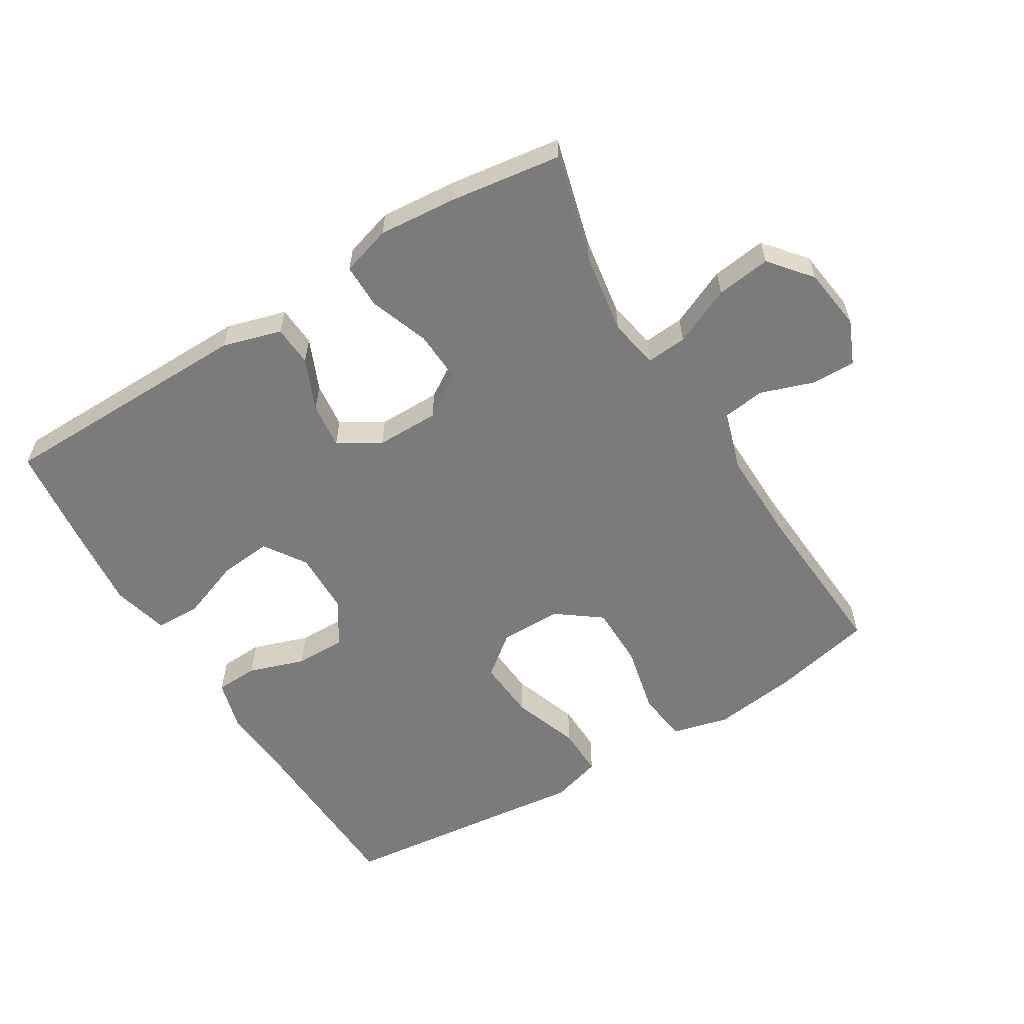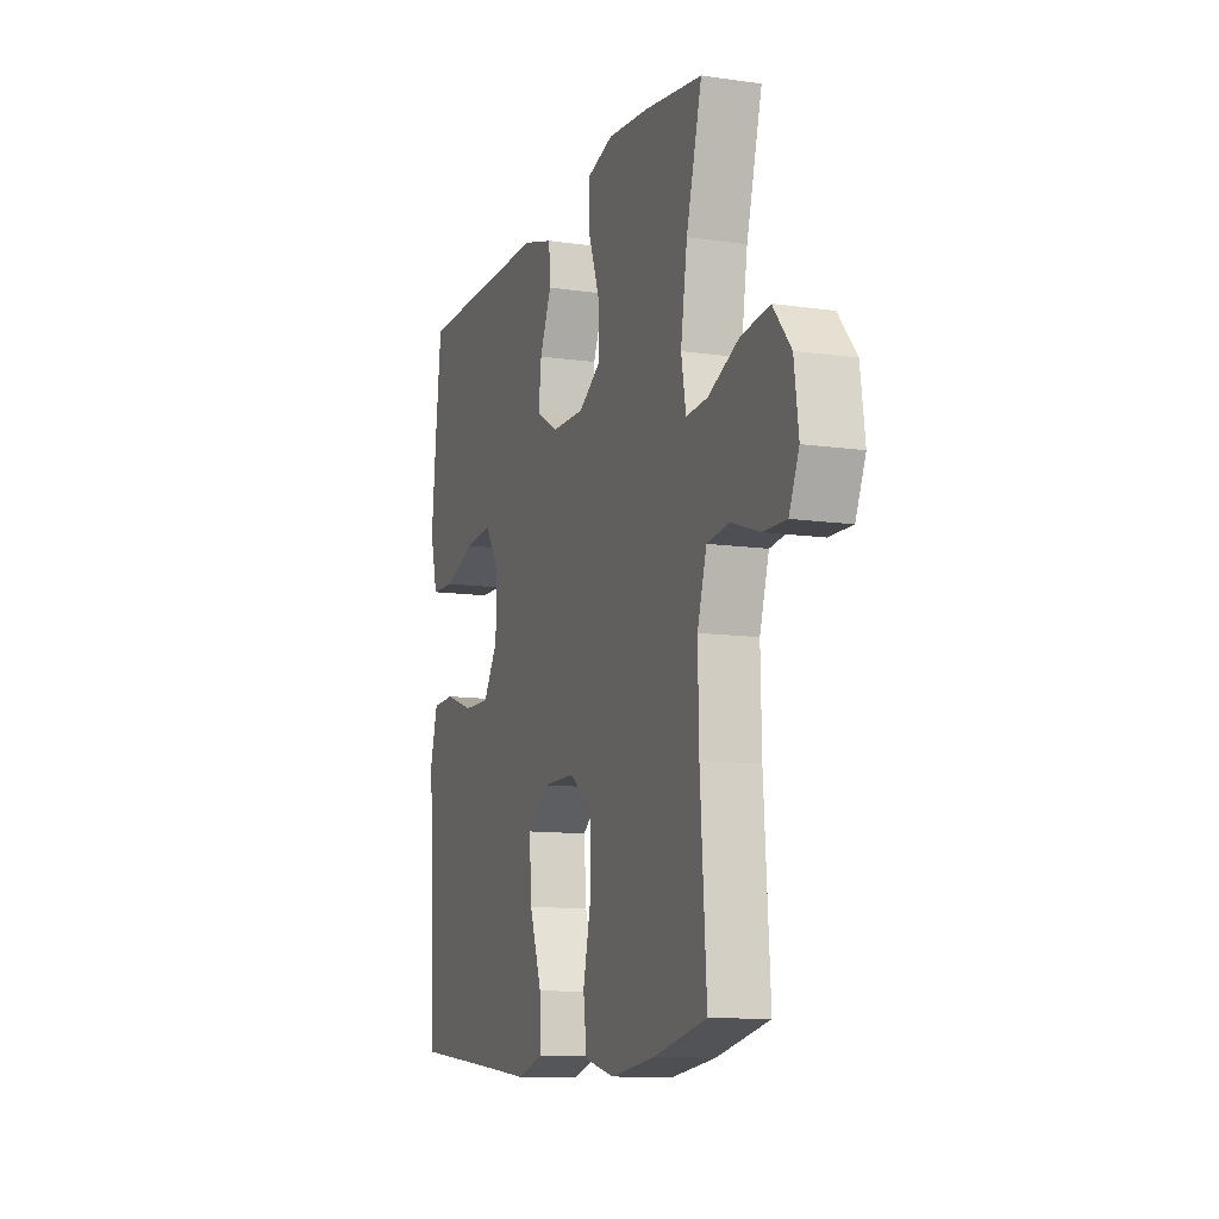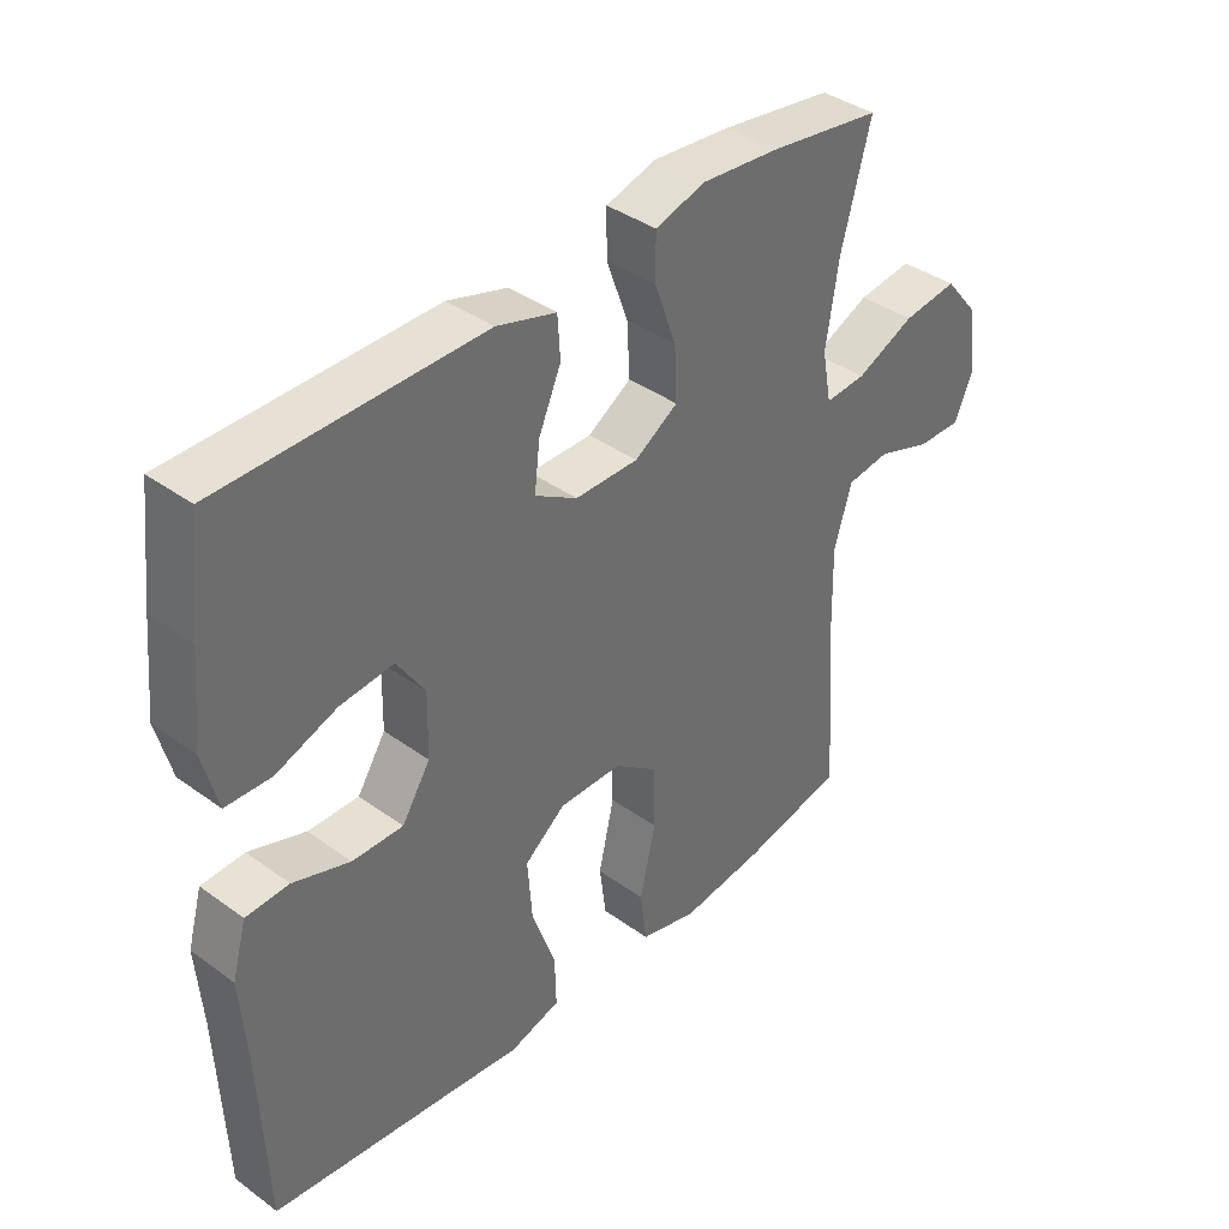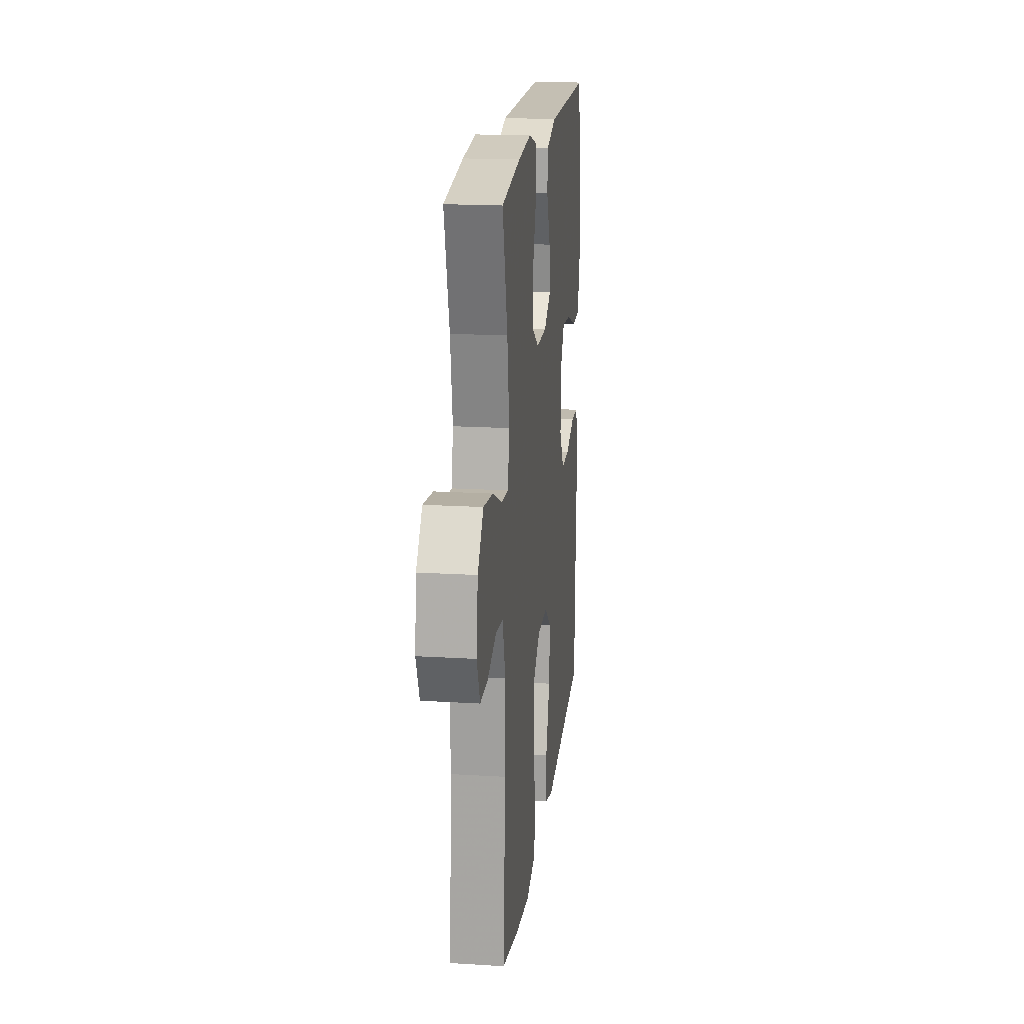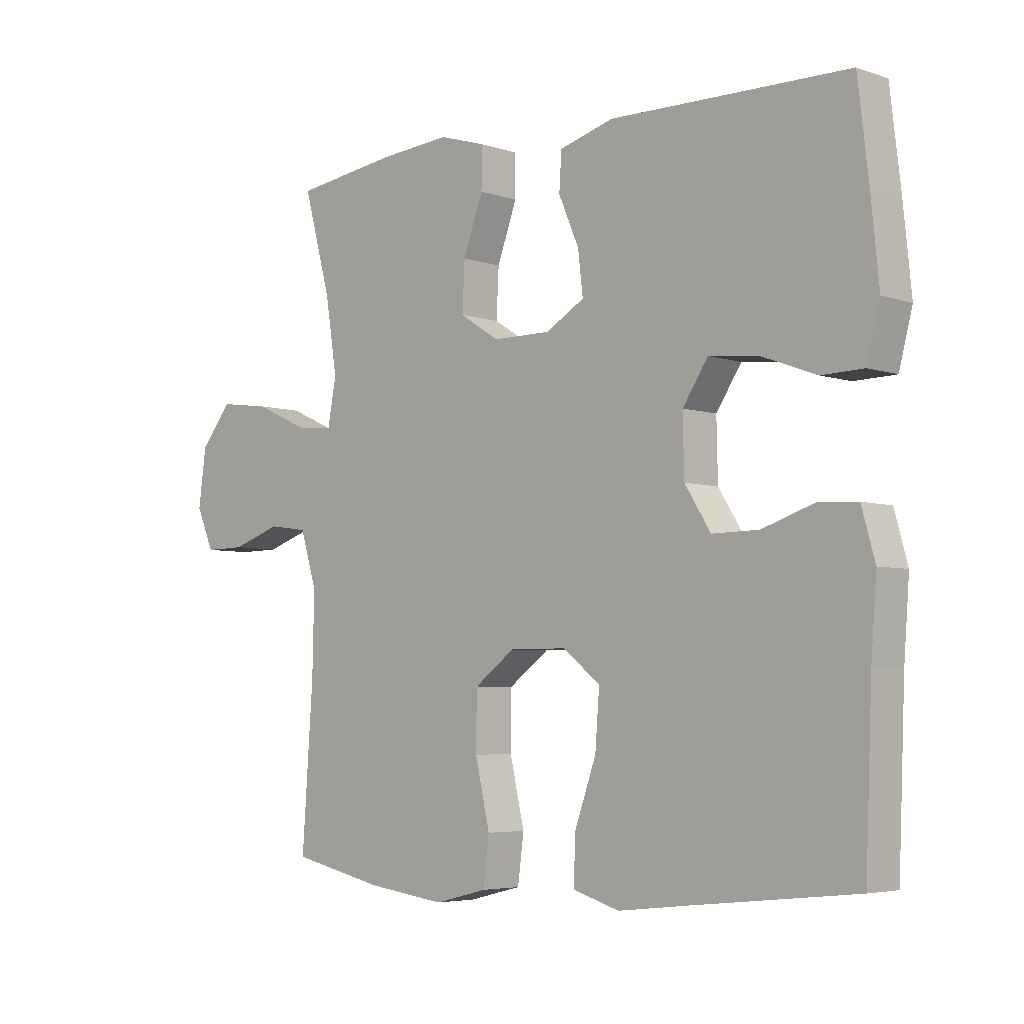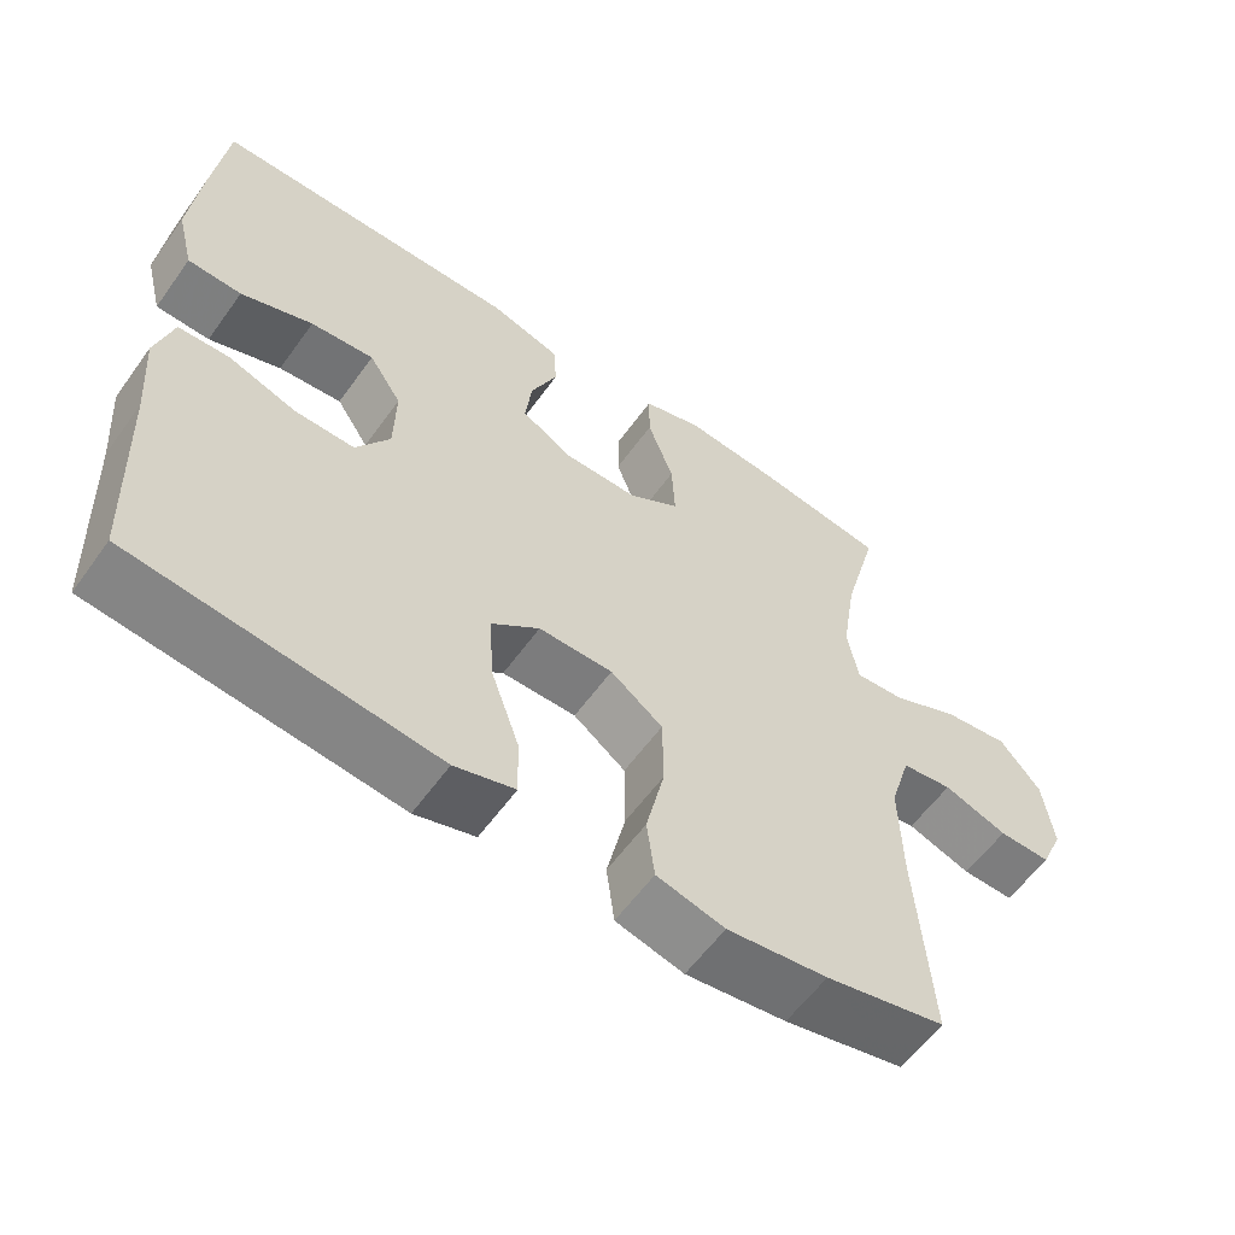
<metadata>
{"format":"obj","ext":"obj","renderer":"f3d","projection":"perspective","resolution":1024,"background":"white","views":[{"elev":-58.5,"azim":31.4,"up":"+Y"},{"elev":-11.1,"azim":70.4,"up":"+Z"},{"elev":38.7,"azim":-47.6,"up":"+Z"},{"elev":18.6,"azim":96.7,"up":"+Z"},{"elev":-4.8,"azim":-136.9,"up":"+Z"},{"elev":-58.8,"azim":-35.5,"up":"+Z"}]}
</metadata>
<code>
v -0.5 0.07 -0.5
v -0.511 0.07 -0.232
v -0.52 0.07 -0.112
v -0.498 0.07 -0.033
v -0.433 0.07 -0.03
v -0.347 0.07 -0.059
v -0.27 0.07 -0.06
v -0.227 0.07 0.008
v -0.225 0.07 0.104
v -0.267 0.07 0.168
v -0.348 0.07 0.16
v -0.44 0.07 0.126
v -0.509 0.07 0.128
v -0.531 0.07 0.214
v -0.518 0.07 0.345
v -0.5 0.07 0.5
v -0.106 0.07 0.505
v -0.016 0.07 0.479
v -0.012 0.07 0.417
v -0.046 0.07 0.338
v -0.054 0.07 0.268
v 0.01 0.07 0.23
v 0.106 0.07 0.23
v 0.172 0.07 0.272
v 0.168 0.07 0.352
v 0.135 0.07 0.443
v 0.135 0.07 0.511
v 0.211 0.07 0.534
v 0.33 0.07 0.524
v 0.5 0.07 0.5
v 0.455 0.07 0.333
v 0.436 0.07 0.211
v 0.45 0.07 0.135
v 0.512 0.07 0.14
v 0.601 0.07 0.18
v 0.684 0.07 0.191
v 0.736 0.07 0.128
v 0.749 0.07 0.032
v 0.72 0.07 -0.035
v 0.653 0.07 -0.034
v 0.571 0.07 -0.006
v 0.506 0.07 -0.015
v 0.479 0.07 -0.104
v 0.482 0.07 -0.238
v 0.5 0.07 -0.5
v 0.346 0.07 -0.534
v 0.217 0.07 -0.551
v 0.13 0.07 -0.529
v 0.12 0.07 -0.451
v 0.144 0.07 -0.345
v 0.143 0.07 -0.251
v 0.076 0.07 -0.201
v -0.019 0.07 -0.201
v -0.081 0.07 -0.25
v -0.074 0.07 -0.342
v -0.038 0.07 -0.444
v -0.036 0.07 -0.52
v -0.113 0.07 -0.543
v -0.235 0.07 -0.529
v -0.5 0 -0.5
v -0.511 0 -0.232
v -0.52 0 -0.112
v -0.498 0 -0.033
v -0.433 0 -0.03
v -0.347 0 -0.059
v -0.27 0 -0.06
v -0.227 0 0.008
v -0.225 0 0.104
v -0.267 0 0.168
v -0.348 0 0.16
v -0.44 0 0.126
v -0.509 0 0.128
v -0.531 0 0.214
v -0.518 0 0.345
v -0.5 0 0.5
v -0.106 0 0.505
v -0.016 0 0.479
v -0.012 0 0.417
v -0.046 0 0.338
v -0.054 0 0.268
v 0.01 0 0.23
v 0.106 0 0.23
v 0.172 0 0.272
v 0.168 0 0.352
v 0.135 0 0.443
v 0.135 0 0.511
v 0.211 0 0.534
v 0.33 0 0.524
v 0.5 0 0.5
v 0.455 0 0.333
v 0.436 0 0.211
v 0.45 0 0.135
v 0.512 0 0.14
v 0.601 0 0.18
v 0.684 0 0.191
v 0.736 0 0.128
v 0.749 0 0.032
v 0.72 0 -0.035
v 0.653 0 -0.034
v 0.571 0 -0.006
v 0.506 0 -0.015
v 0.479 0 -0.104
v 0.482 0 -0.238
v 0.5 0 -0.5
v 0.346 0 -0.534
v 0.217 0 -0.551
v 0.13 0 -0.529
v 0.12 0 -0.451
v 0.144 0 -0.345
v 0.143 0 -0.251
v 0.076 0 -0.201
v -0.019 0 -0.201
v -0.081 0 -0.25
v -0.074 0 -0.342
v -0.038 0 -0.444
v -0.036 0 -0.52
v -0.113 0 -0.543
v -0.235 0 -0.529
f 56 57 58 59
f 55 56 59 1
f 54 55 1 2
f 53 54 2 3
f 52 53 3 4
f 47 48 49 50
f 47 50 51
f 44 45 46 47
f 43 44 47 51
f 42 43 51 52
f 38 39 40 41
f 38 41 42
f 37 38 42
f 34 35 36 37
f 33 34 37 42
f 28 29 30 31
f 28 31 32
f 25 26 27 28
f 24 25 28 32
f 23 24 32 33
f 17 18 19 20
f 17 20 21
f 16 17 21
f 15 16 21 22
f 11 12 13 14
f 10 11 14 15
f 4 5 6
f 52 4 6
f 52 6 7
f 42 52 7 8
f 22 23 33 42
f 10 15 22 42
f 9 10 42
f 8 9 42
f 118 117 116 115
f 60 118 115 114
f 61 60 114 113
f 62 61 113 112
f 63 62 112 111
f 109 108 107 106
f 110 109 106
f 106 105 104 103
f 110 106 103 102
f 111 110 102 101
f 100 99 98 97
f 101 100 97
f 101 97 96
f 96 95 94 93
f 101 96 93 92
f 90 89 88 87
f 91 90 87
f 87 86 85 84
f 91 87 84 83
f 92 91 83 82
f 79 78 77 76
f 80 79 76
f 80 76 75
f 81 80 75 74
f 73 72 71 70
f 74 73 70 69
f 65 64 63
f 65 63 111
f 66 65 111
f 67 66 111 101
f 101 92 82 81
f 101 81 74 69
f 101 69 68
f 101 68 67
f 1 60 61 2
f 2 61 62 3
f 3 62 63 4
f 4 63 64 5
f 5 64 65 6
f 6 65 66 7
f 7 66 67 8
f 8 67 68 9
f 9 68 69 10
f 10 69 70 11
f 11 70 71 12
f 12 71 72 13
f 13 72 73 14
f 14 73 74 15
f 15 74 75 16
f 16 75 76 17
f 17 76 77 18
f 18 77 78 19
f 19 78 79 20
f 20 79 80 21
f 21 80 81 22
f 22 81 82 23
f 23 82 83 24
f 24 83 84 25
f 25 84 85 26
f 26 85 86 27
f 27 86 87 28
f 28 87 88 29
f 29 88 89 30
f 30 89 90 31
f 31 90 91 32
f 32 91 92 33
f 33 92 93 34
f 34 93 94 35
f 35 94 95 36
f 36 95 96 37
f 37 96 97 38
f 38 97 98 39
f 39 98 99 40
f 40 99 100 41
f 41 100 101 42
f 42 101 102 43
f 43 102 103 44
f 44 103 104 45
f 45 104 105 46
f 46 105 106 47
f 47 106 107 48
f 48 107 108 49
f 49 108 109 50
f 50 109 110 51
f 51 110 111 52
f 52 111 112 53
f 53 112 113 54
f 54 113 114 55
f 55 114 115 56
f 56 115 116 57
f 57 116 117 58
f 58 117 118 59
f 59 118 60 1

</code>
